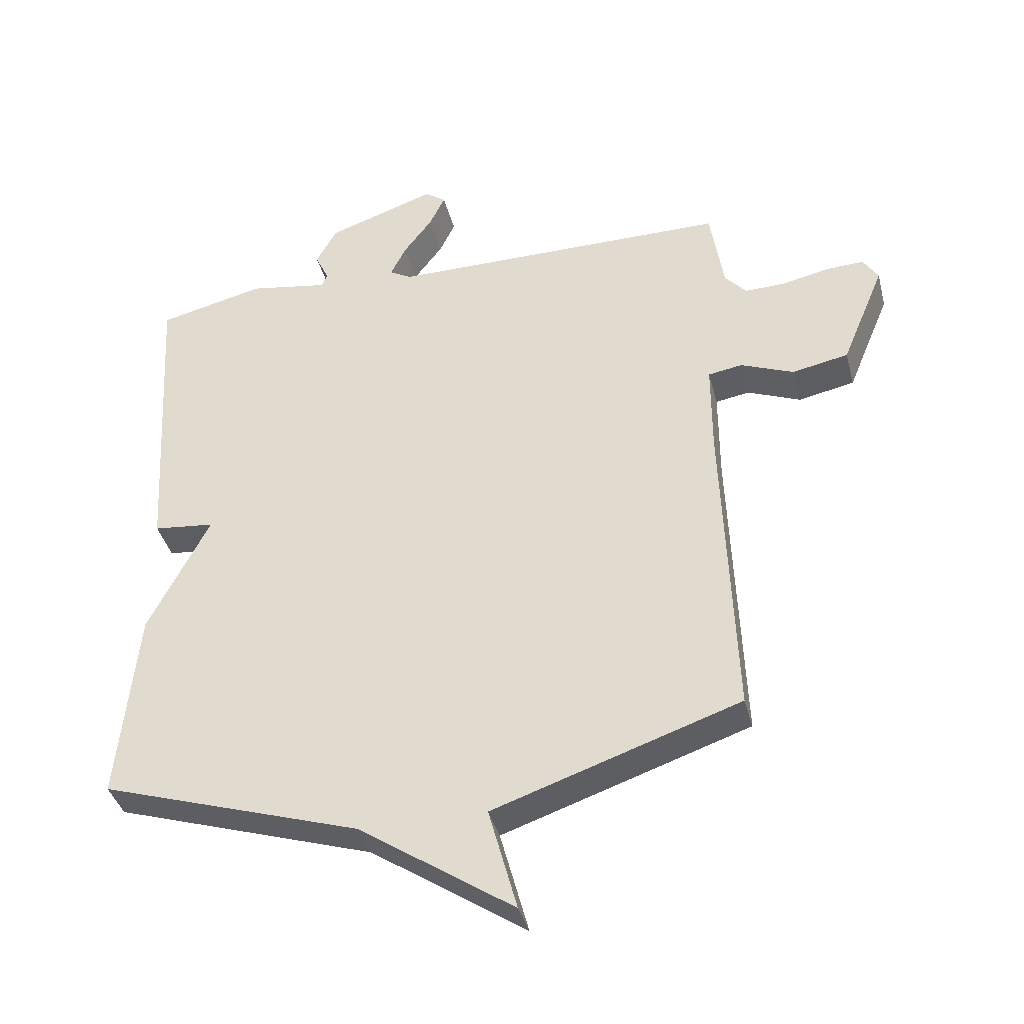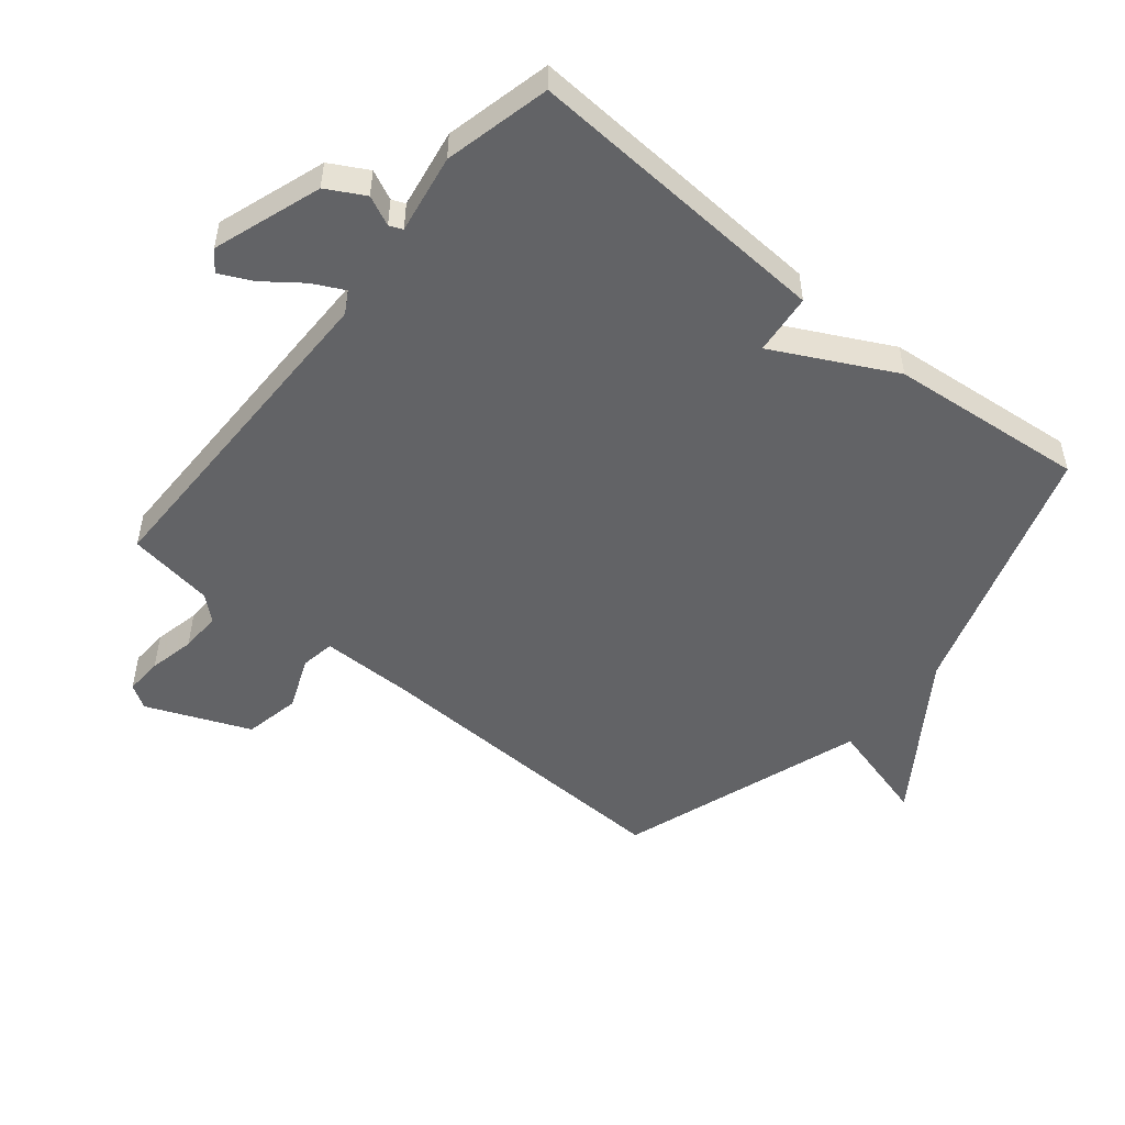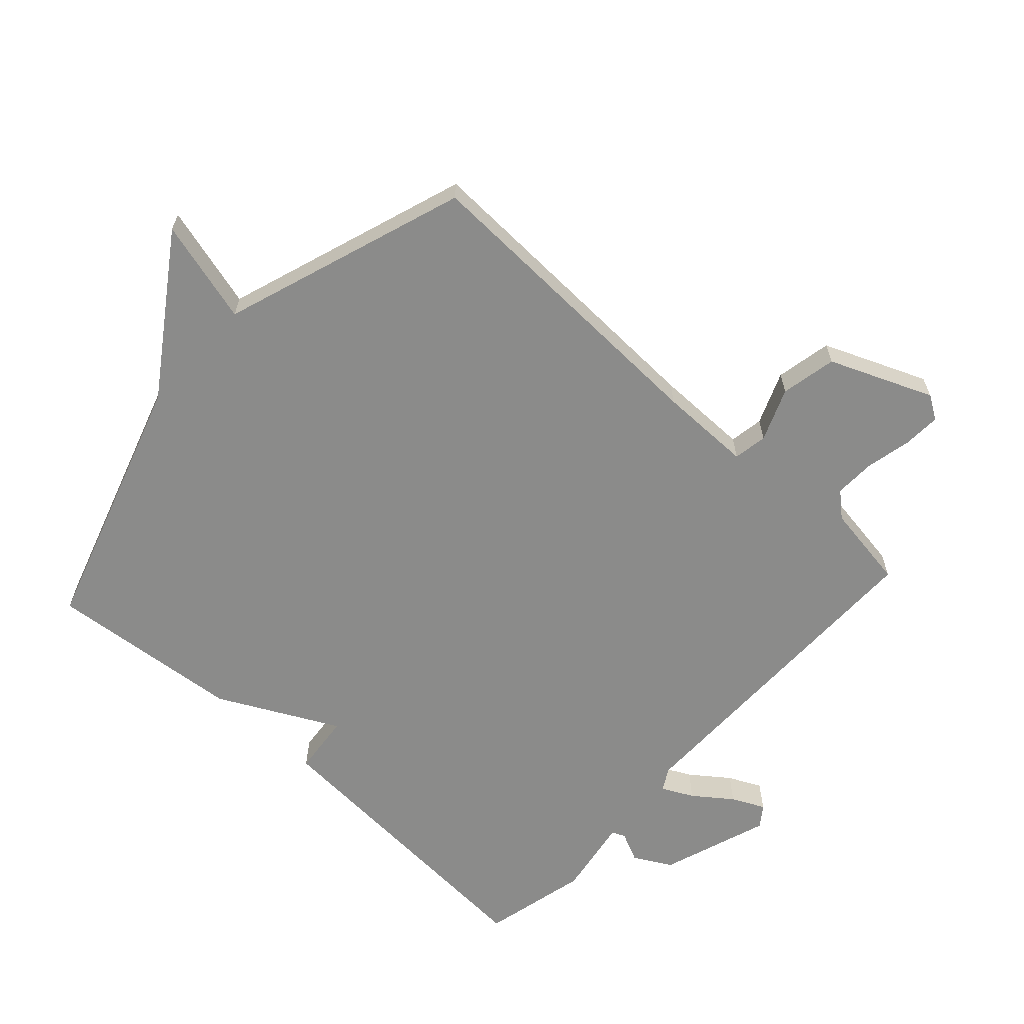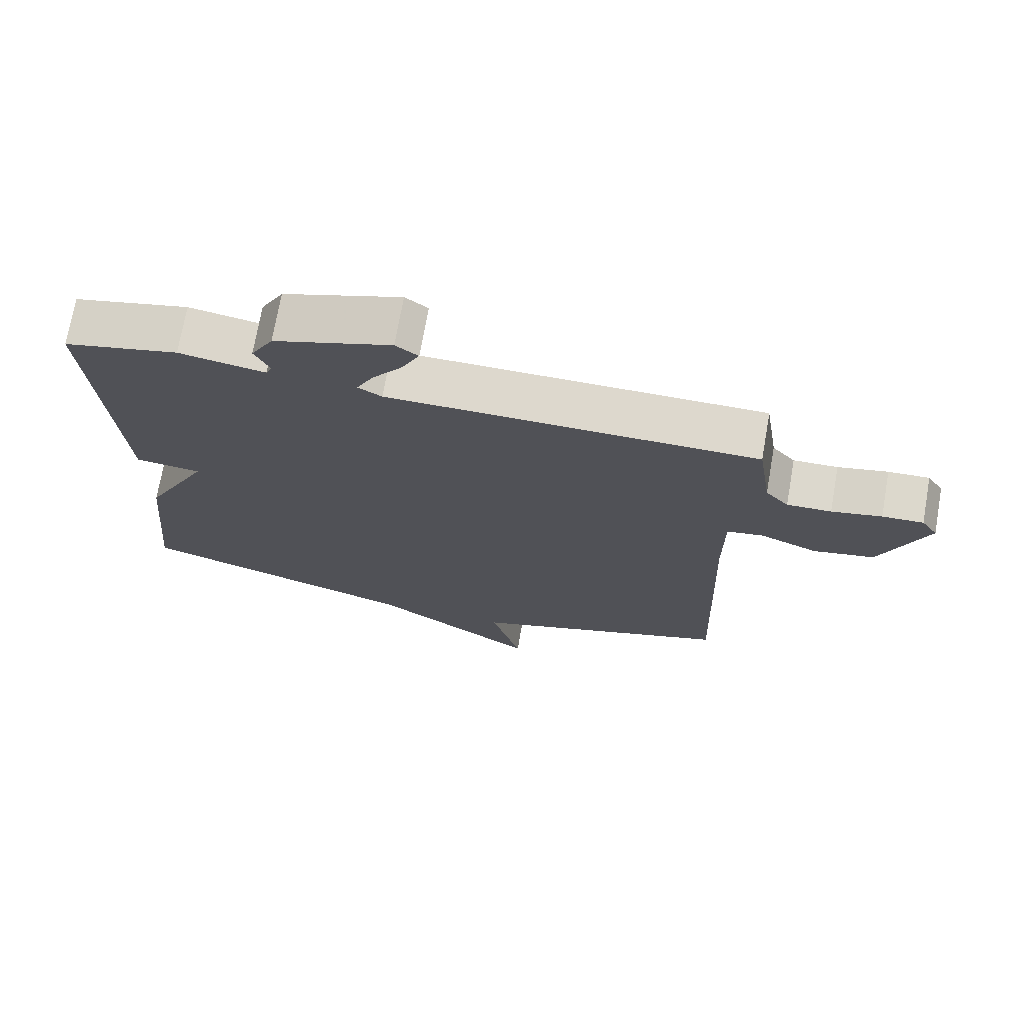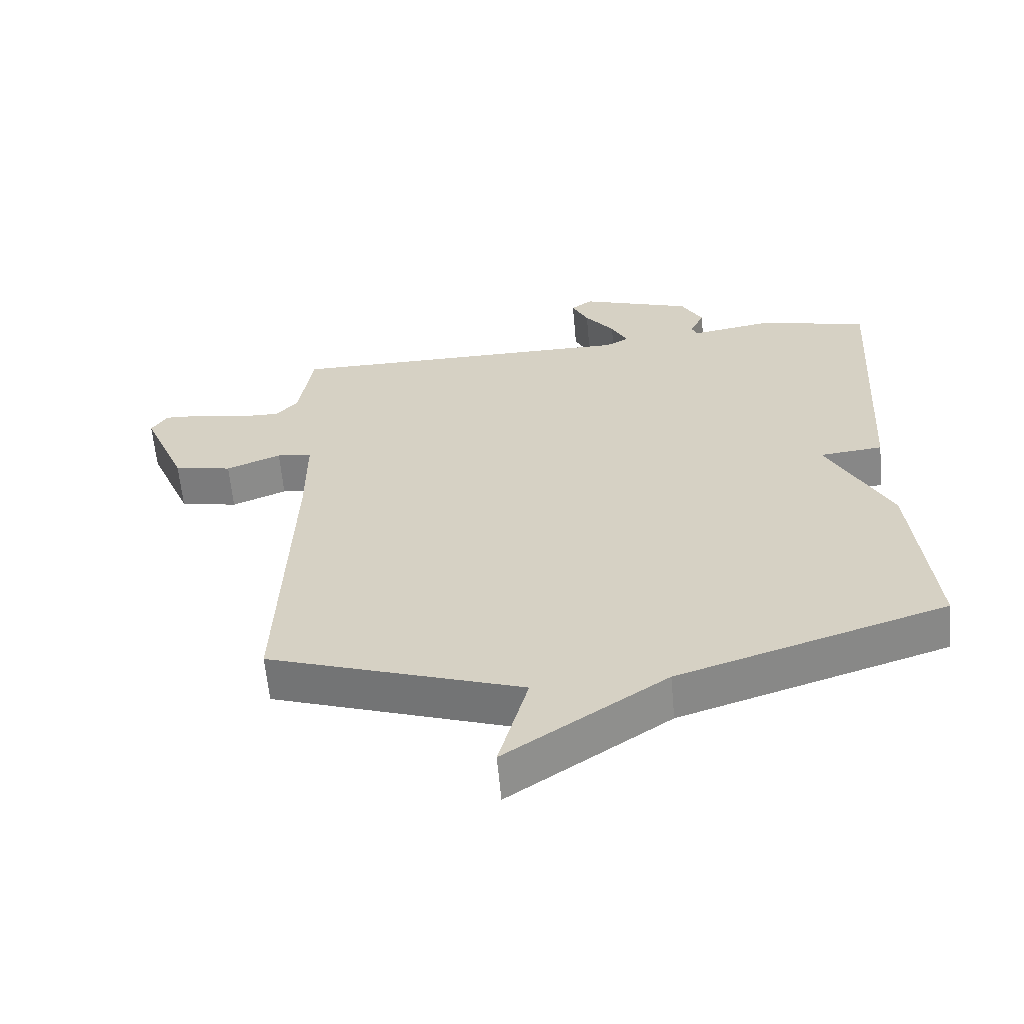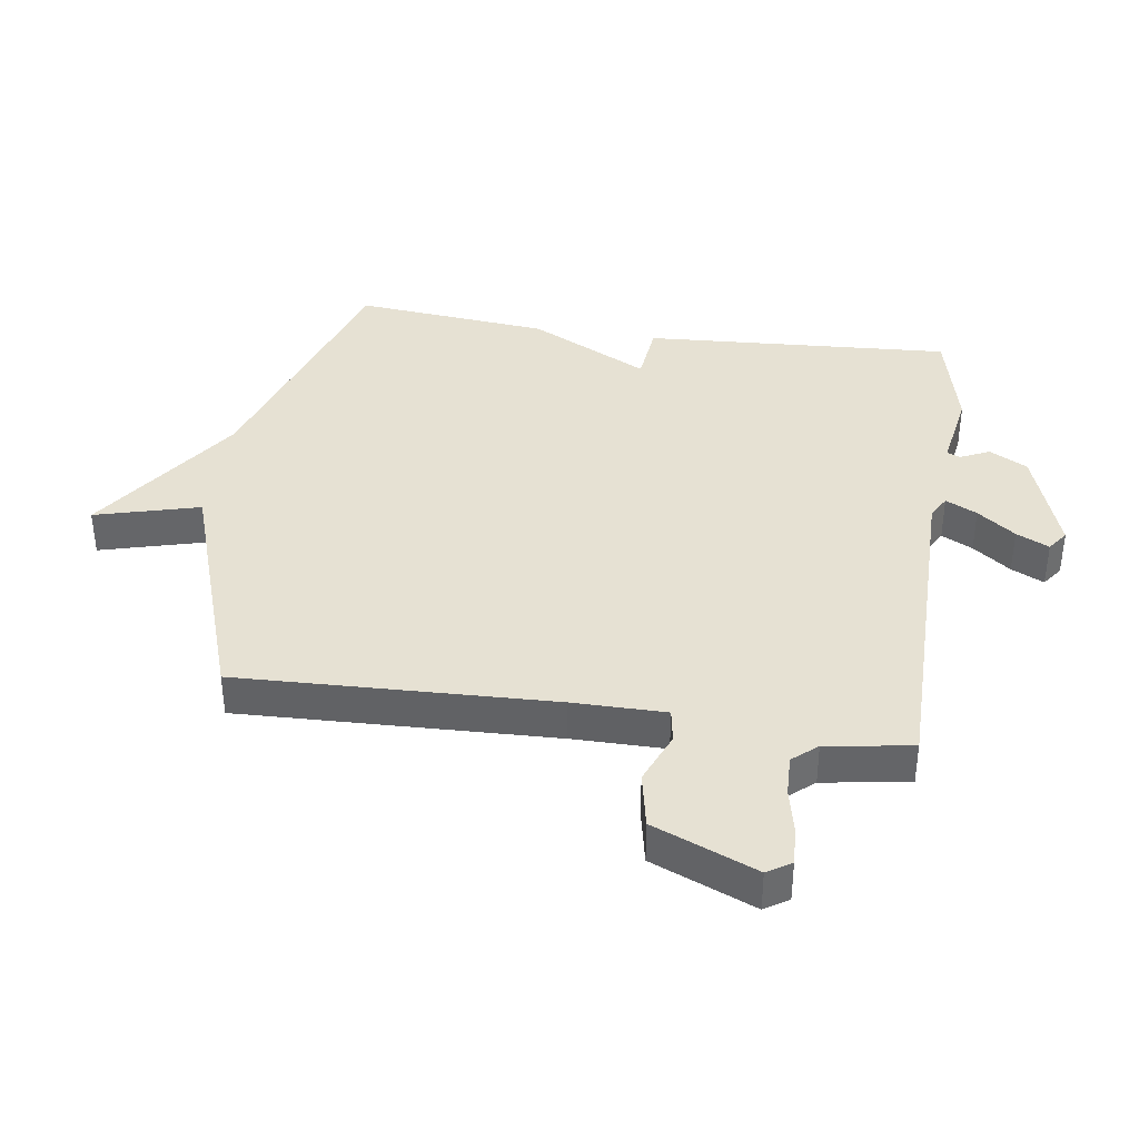
<metadata>
{"format":"obj","ext":"obj","renderer":"f3d","projection":"perspective","resolution":1024,"background":"white","views":[{"elev":-38.8,"azim":-165.9,"up":"+Z"},{"elev":-50.9,"azim":50.8,"up":"+Y"},{"elev":-63.7,"azim":-132.5,"up":"+Y"},{"elev":72.3,"azim":-170.0,"up":"+Z"},{"elev":-61.5,"azim":5.2,"up":"+Z"},{"elev":38.6,"azim":-81.6,"up":"+Y"}]}
</metadata>
<code>
v 0.5 0.07 0.5
v 0.47 0.07 0.01
v 0.373 0.07 0
v 0.47 0.07 -0.19
v 0.5 0.07 -0.5
v 0.089 0.07 -0.632
v -0.156 0.07 -0.798
v -0.111 0.07 -0.632
v -0.5 0.07 -0.5
v -0.482 0.07 0.002
v -0.482 0.07 0.15
v -0.536 0.07 0.159
v -0.62 0.07 0.125
v -0.709 0.07 0.143
v -0.777 0.07 0.307
v -0.753 0.07 0.345
v -0.693 0.07 0.342
v -0.62 0.07 0.326
v -0.555 0.07 0.324
v -0.521 0.07 0.363
v -0.5 0.07 0.5
v 0.041 0.07 0.5
v 0.076 0.07 0.52
v 0.051 0.07 0.57
v 0.006 0.07 0.63
v -0.019 0.07 0.682
v 0.014 0.07 0.706
v 0.186 0.07 0.647
v 0.219 0.07 0.587
v 0.197 0.07 0.54
v 0.206 0.07 0.519
v 0.332 0.07 0.54
v 0.5 0 0.5
v 0.47 0 0.01
v 0.373 0 0
v 0.47 0 -0.19
v 0.5 0 -0.5
v 0.089 0 -0.632
v -0.156 0 -0.798
v -0.111 0 -0.632
v -0.5 0 -0.5
v -0.482 0 0.002
v -0.482 0 0.15
v -0.536 0 0.159
v -0.62 0 0.125
v -0.709 0 0.143
v -0.777 0 0.307
v -0.753 0 0.345
v -0.693 0 0.342
v -0.62 0 0.326
v -0.555 0 0.324
v -0.521 0 0.363
v -0.5 0 0.5
v 0.041 0 0.5
v 0.076 0 0.52
v 0.051 0 0.57
v 0.006 0 0.63
v -0.019 0 0.682
v 0.014 0 0.706
v 0.186 0 0.647
v 0.219 0 0.587
v 0.197 0 0.54
v 0.206 0 0.519
v 0.332 0 0.54
f 1 2 3
f 32 1 3
f 31 32 3
f 30 31 3
f 28 29 30
f 27 28 30
f 26 27 30
f 25 26 30
f 24 25 30
f 23 24 30 3
f 4 5 6
f 3 4 6
f 23 3 6
f 22 23 6
f 20 21 22 6
f 19 20 6
f 16 17 18
f 15 16 18
f 14 15 18
f 13 14 18
f 12 13 18
f 11 12 18 19
f 8 9 10
f 8 10 11
f 6 7 8
f 6 8 11 19
f 35 34 33
f 35 33 64
f 35 64 63
f 35 63 62
f 62 61 60
f 62 60 59
f 62 59 58
f 62 58 57
f 62 57 56
f 35 62 56 55
f 38 37 36
f 38 36 35
f 38 35 55
f 38 55 54
f 38 54 53 52
f 38 52 51
f 50 49 48
f 50 48 47
f 50 47 46
f 50 46 45
f 50 45 44
f 51 50 44 43
f 42 41 40
f 43 42 40
f 40 39 38
f 51 43 40 38
f 1 33 34 2
f 2 34 35 3
f 3 35 36 4
f 4 36 37 5
f 5 37 38 6
f 6 38 39 7
f 7 39 40 8
f 8 40 41 9
f 9 41 42 10
f 10 42 43 11
f 11 43 44 12
f 12 44 45 13
f 13 45 46 14
f 14 46 47 15
f 15 47 48 16
f 16 48 49 17
f 17 49 50 18
f 18 50 51 19
f 19 51 52 20
f 20 52 53 21
f 21 53 54 22
f 22 54 55 23
f 23 55 56 24
f 24 56 57 25
f 25 57 58 26
f 26 58 59 27
f 27 59 60 28
f 28 60 61 29
f 29 61 62 30
f 30 62 63 31
f 31 63 64 32
f 32 64 33 1

</code>
